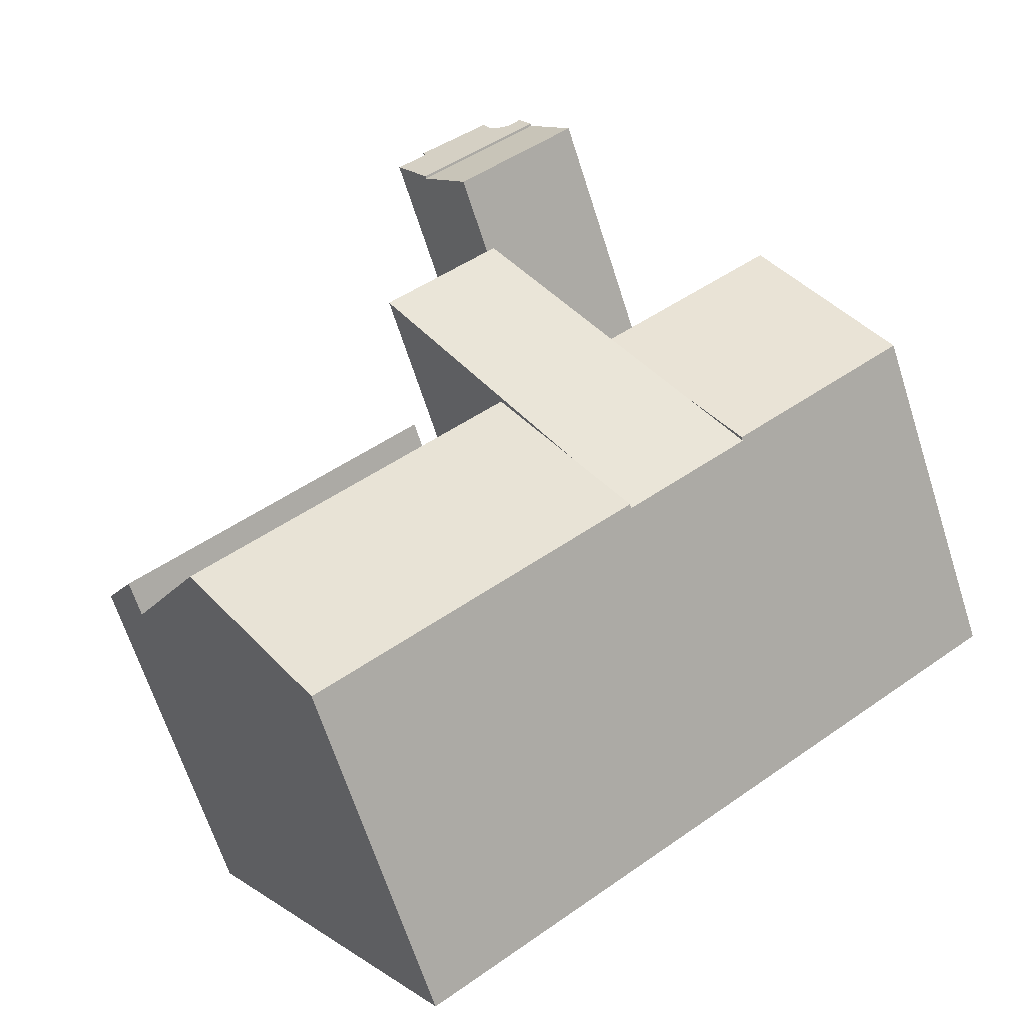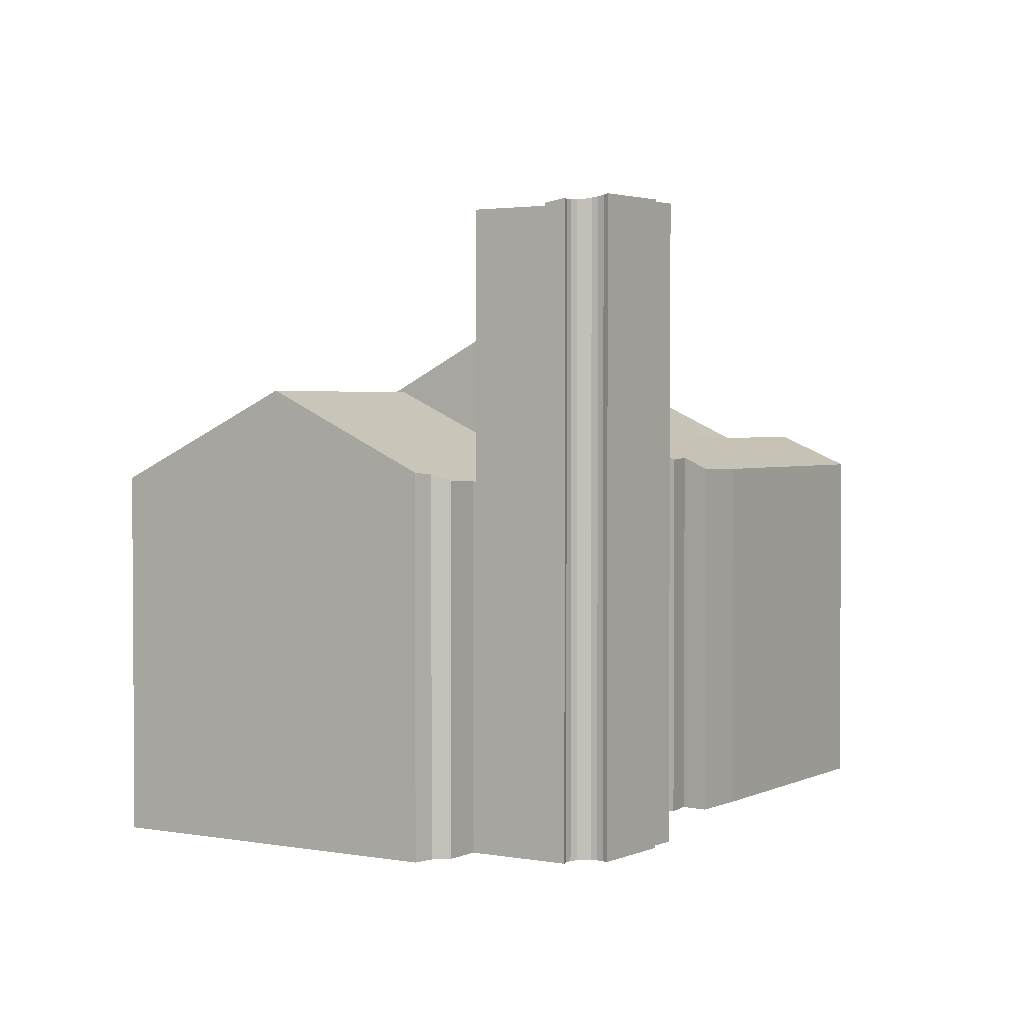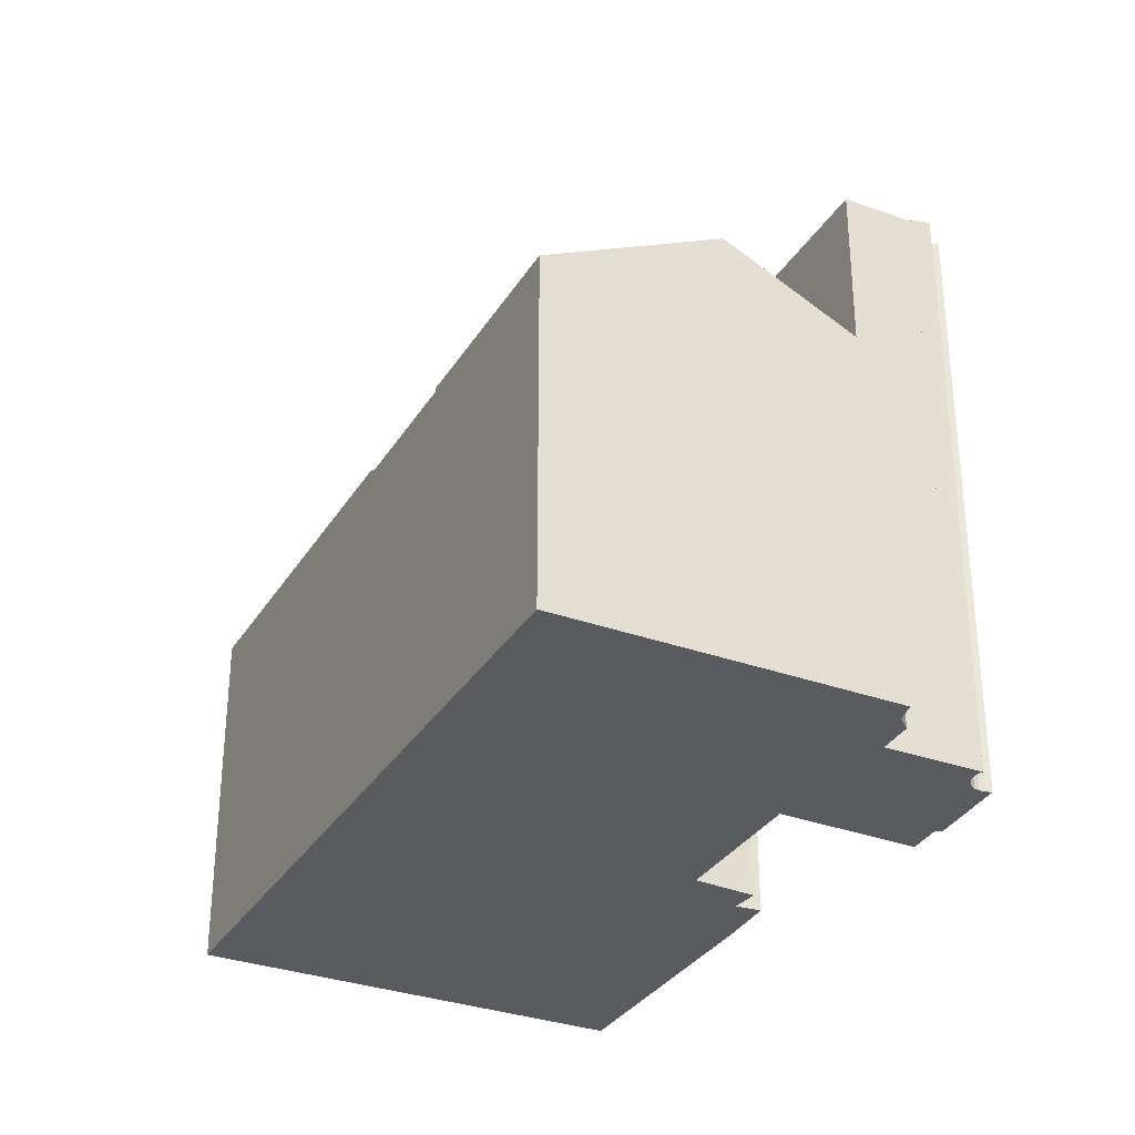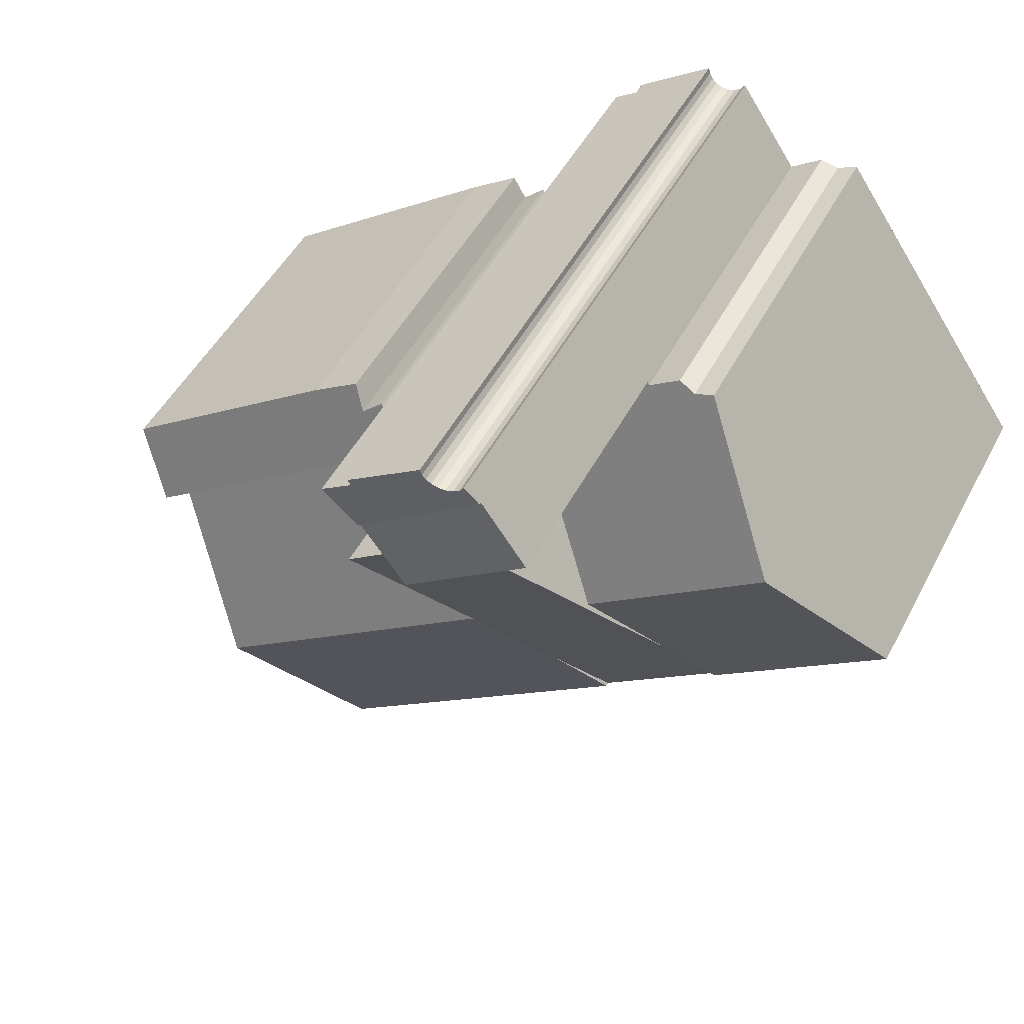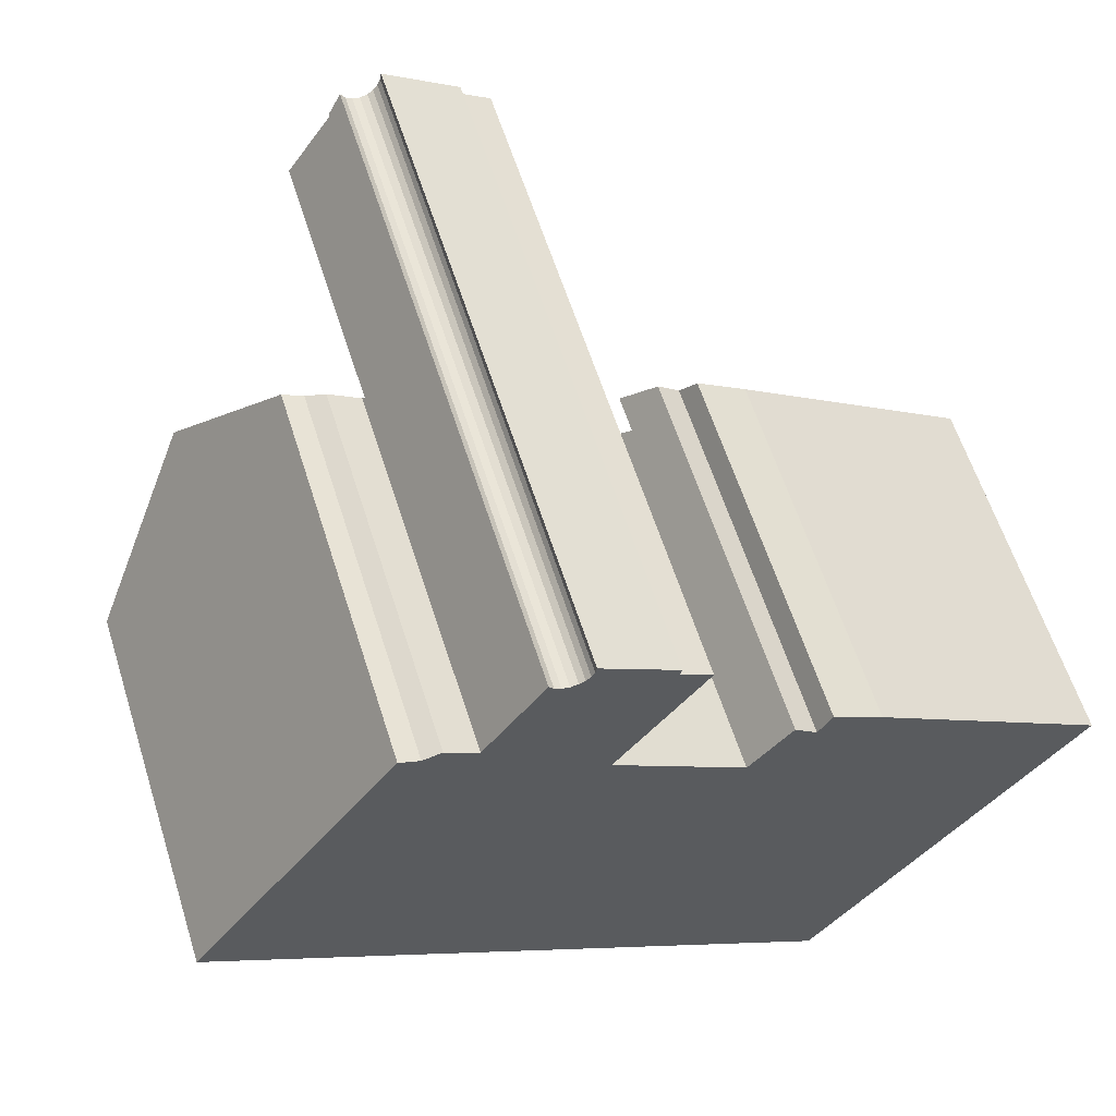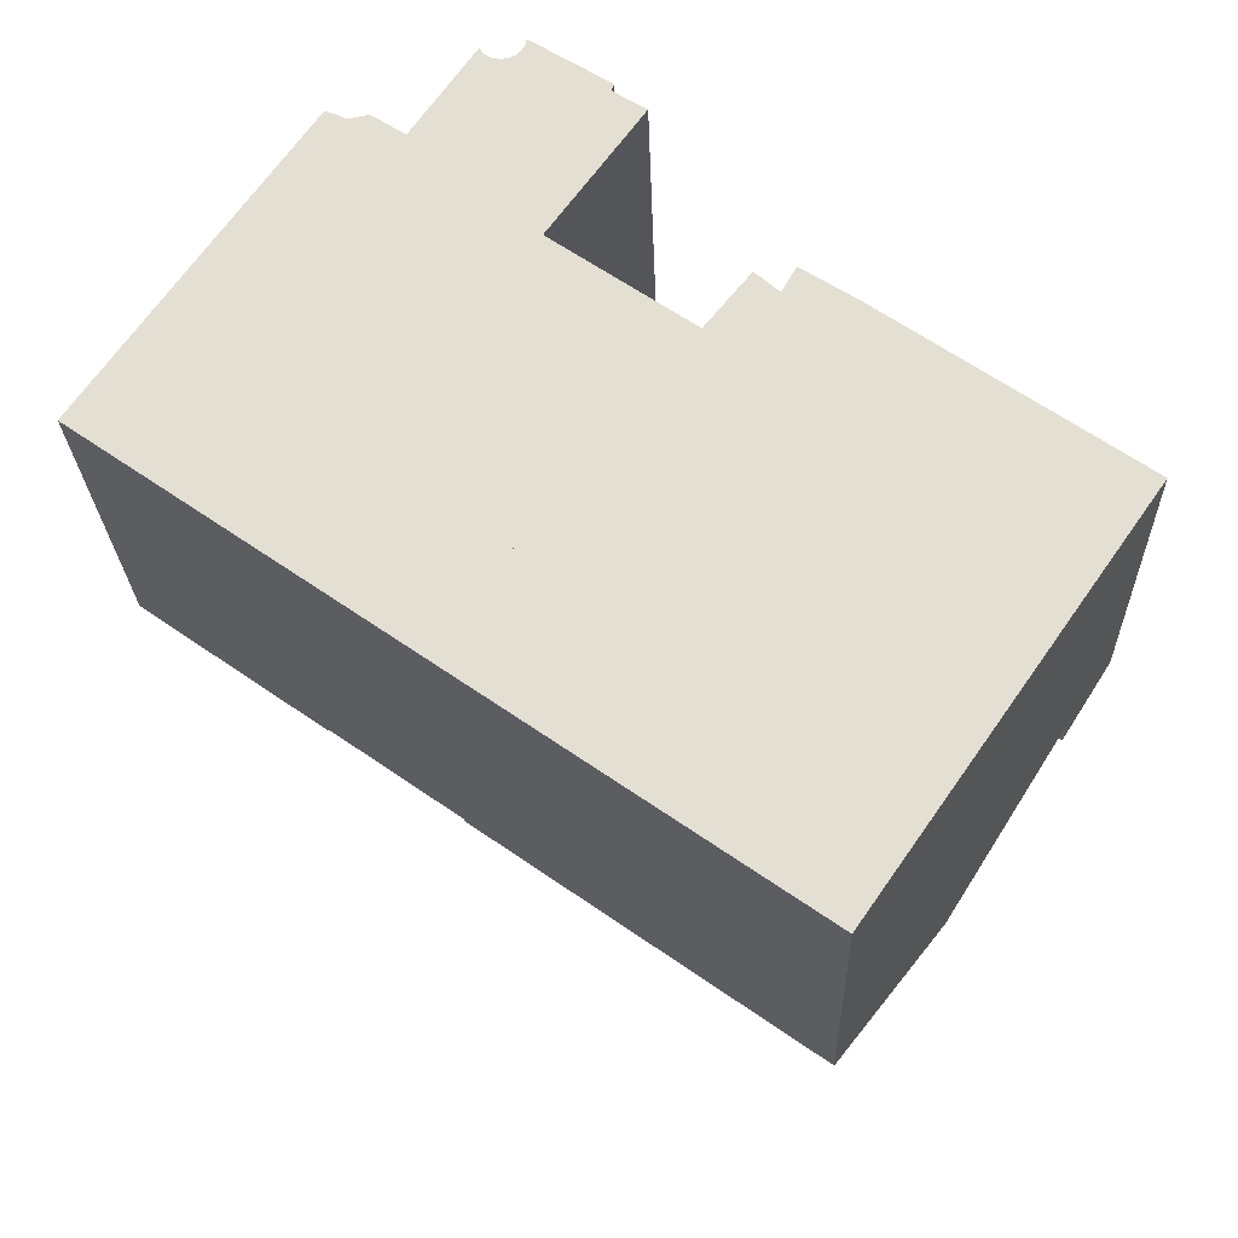
<metadata>
{"format":"obj","ext":"obj","renderer":"f3d","projection":"perspective","resolution":1024,"background":"white","views":[{"elev":-66.4,"azim":-162.2,"up":"+Z"},{"elev":2.4,"azim":-22.7,"up":"+Y"},{"elev":-32.3,"azim":-81.8,"up":"+Y"},{"elev":47.5,"azim":-153.6,"up":"+Z"},{"elev":60.7,"azim":-17.6,"up":"+Z"},{"elev":-24.0,"azim":1.8,"up":"+Z"}]}
</metadata>
<code>
v  22.44 29.96 21.89
v  18.36 30.55 23.25
v  19.89 30 23.58
v  32.88 29.83 14.9
v  22.47 29.96 21.88
v  22.63 29.83 22.1
v  8.87 37.2 12.7
v  16.73 30.71 23.96
v  31.99 30.55 13.66
v  32.07 30.55 13.6
v  23.83 37.2 2.199
v  13.67 37.2 9.332
v  18.45 32.86 -5.255
v  14.76 29.88 -10.36
v  4.802 29.88 -3.372
v  0 29.88 1.83e-15
v  16.73 -1.467e-15 23.96
v  18.36 -1.424e-15 23.25
v  19.89 -1.444e-15 23.58
v  22.44 -1.341e-15 21.89
v  22.47 -1.339e-15 21.88
v  22.63 -1.353e-15 22.1
v  32.88 -9.122e-16 14.9
v  31.99 -8.365e-16 13.66
v  32.07 -8.33e-16 13.6
v  8.87 -7.779e-16 12.7
v  0 0 0
v  14.76 6.344e-16 -10.36
v  23.83 -1.347e-16 2.199
v  18.45 3.218e-16 -5.255
v  4.802 2.065e-16 -3.372
v  46.15 31.28 10.52
v  69.08 33.02 -10.52
v  43.61 33.03 7.369
v  47.99 31.4 8.899
v  49.11 30.43 10.84
v  53.23 30.34 8.198
v  72.64 30.33 -5.42
v  70.5 31.95 -8.497
v  49.11 -6.639e-16 10.84
v  53.23 -5.02e-16 8.198
v  72.64 3.319e-16 -5.42
v  47.99 -5.449e-16 8.899
v  46.15 -6.442e-16 10.52
v  69.08 6.44e-16 -10.52
v  70.5 5.203e-16 -8.497
v  43.61 -4.512e-16 7.369
v  60.16 37.16 -23.3
v  43.61 29.88 7.369
v  69.08 29.88 -10.52
v  33.82 37.16 -4.811
v  42.67 30.57 6.21
v  41.89 30.57 6.752
v  24.95 29.92 -17.51
v  51.28 29.92 -36.01
v  28.63 32.93 -12.24
v  41.89 -4.134e-16 6.752
v  42.67 -3.803e-16 6.21
v  24.95 1.072e-15 -17.51
v  28.63 7.495e-16 -12.24
v  33.82 2.946e-16 -4.811
v  51.28 2.205e-15 -36.01
v  60.16 1.427e-15 -23.3
v  36.81 52.54 25.72
v  30.57 52.4 29.09
v  30.69 52.48 29.61
v  36.61 52.45 25.18
v  26.29 51.76 27.38
v  27.72 52.04 28.43
v  36.63 51.76 20.09
v  27.35 52.07 28.91
v  28.24 52.05 28.1
v  28.84 52.08 27.97
v  29.44 52.15 28.05
v  29.92 52.23 28.27
v  30.31 52.31 28.64
v  39.16 52.48 23.58
v  30.57 -1.781e-15 29.09
v  30.31 -1.753e-15 28.64
v  27.35 -1.77e-15 28.91
v  26.29 -1.677e-15 27.38
v  29.92 -1.731e-15 28.27
v  28.84 -1.713e-15 27.97
v  28.24 -1.721e-15 28.1
v  29.44 -1.717e-15 28.05
v  30.69 -1.813e-15 29.61
v  36.81 -1.575e-15 25.72
v  39.16 -1.444e-15 23.58
v  36.61 -1.542e-15 25.18
v  27.72 -1.741e-15 28.43
v  36.63 -1.23e-15 20.09
v  32.88 51.54 14.9
v  26.29 51.54 27.38
v  36.63 51.54 20.09
v  22.63 51.54 22.1
v  14.76 29.55 -10.36
v  24.95 29.55 -17.51
v  33.82 37.68 -4.811
v  23.83 37.68 2.199
v  41.89 45.09 6.752
v  32.07 45.07 13.6
g defaultobject
f 1 2 3
f 4 5 6
f 2 7 8
f 7 2 1
f 7 1 5
f 7 5 4
f 7 4 9
f 7 9 10
f 7 10 11
f 7 11 12
f 13 12 11
f 12 13 14
f 12 14 15
f 12 15 7
f 7 15 16
f 17 2 8
f 2 17 18
f 19 1 3
f 1 19 20
f 20 5 1
f 5 20 21
f 22 4 6
f 4 22 23
f 24 10 9
f 10 24 25
f 18 3 2
f 3 18 19
f 21 6 5
f 6 21 22
f 16 8 7
f 8 16 17
f 17 16 26
f 26 16 27
f 4 24 9
f 24 4 23
f 25 11 10
f 11 25 13
f 13 25 14
f 14 25 28
f 28 25 29
f 28 29 30
f 28 15 14
f 15 28 16
f 16 28 27
f 27 28 31
f 22 21 23
f 19 18 20
f 30 31 28
f 31 30 29
f 31 29 27
f 27 29 26
f 26 29 25
f 26 25 24
f 26 24 23
f 26 23 17
f 17 23 18
f 18 23 21
f 18 21 20
f 32 33 34
f 33 32 35
f 33 35 36
f 33 36 37
f 33 37 38
f 33 38 39
f 40 37 36
f 37 40 41
f 41 38 37
f 38 41 42
f 32 43 35
f 43 32 44
f 39 45 33
f 45 39 38
f 45 38 42
f 45 42 46
f 33 47 34
f 47 33 45
f 47 32 34
f 32 47 44
f 43 36 35
f 36 43 40
f 41 46 42
f 46 41 45
f 45 41 47
f 47 41 43
f 43 41 40
f 47 43 44
f 48 49 50
f 49 48 51
f 49 51 52
f 52 51 53
f 54 48 55
f 48 54 51
f 51 54 56
f 57 52 53
f 52 57 58
f 47 50 49
f 50 47 45
f 58 49 52
f 49 58 47
f 59 56 54
f 56 59 51
f 51 59 53
f 53 59 60
f 53 60 57
f 57 60 61
f 45 48 50
f 48 45 55
f 55 45 62
f 62 45 63
f 62 54 55
f 54 62 59
f 47 63 45
f 63 47 58
f 63 58 57
f 63 57 61
f 63 61 62
f 62 61 60
f 62 60 59
f 64 65 66
f 65 64 67
f 68 69 70
f 69 68 71
f 70 69 72
f 70 72 73
f 70 73 74
f 70 74 75
f 70 75 76
f 70 76 65
f 70 65 67
f 70 67 77
f 76 78 65
f 78 76 79
f 68 80 71
f 80 68 81
f 75 79 76
f 79 75 82
f 72 83 73
f 83 72 84
f 73 85 74
f 85 73 83
f 74 82 75
f 82 74 85
f 65 86 66
f 86 65 78
f 66 87 64
f 87 66 86
f 67 88 77
f 88 67 89
f 80 69 71
f 69 80 90
f 69 84 72
f 84 69 90
f 87 67 64
f 67 87 89
f 88 70 77
f 70 88 91
f 91 68 70
f 68 91 81
f 89 91 88
f 91 90 81
f 80 81 90
f 84 90 91
f 83 84 91
f 85 83 91
f 82 85 91
f 79 82 91
f 78 79 91
f 86 78 91
f 89 86 91
f 87 86 89
f 92 93 94
f 93 92 95
f 22 93 95
f 93 22 81
f 81 94 93
f 94 81 91
f 91 92 94
f 92 91 23
f 23 95 92
f 95 23 22
f 22 91 81
f 91 22 23
f 96 56 97
f 56 96 98
f 98 96 13
f 98 13 99
f 98 99 100
f 100 99 101
f 99 25 101
f 25 99 13
f 25 13 96
f 25 96 29
f 29 96 28
f 29 28 30
f 101 57 100
f 57 101 25
f 57 98 100
f 98 57 56
f 56 57 97
f 97 57 61
f 97 61 60
f 97 60 59
f 59 96 97
f 96 59 28
f 29 57 25
f 57 29 61
f 61 29 30
f 61 30 28
f 61 28 60
f 60 28 59

</code>
